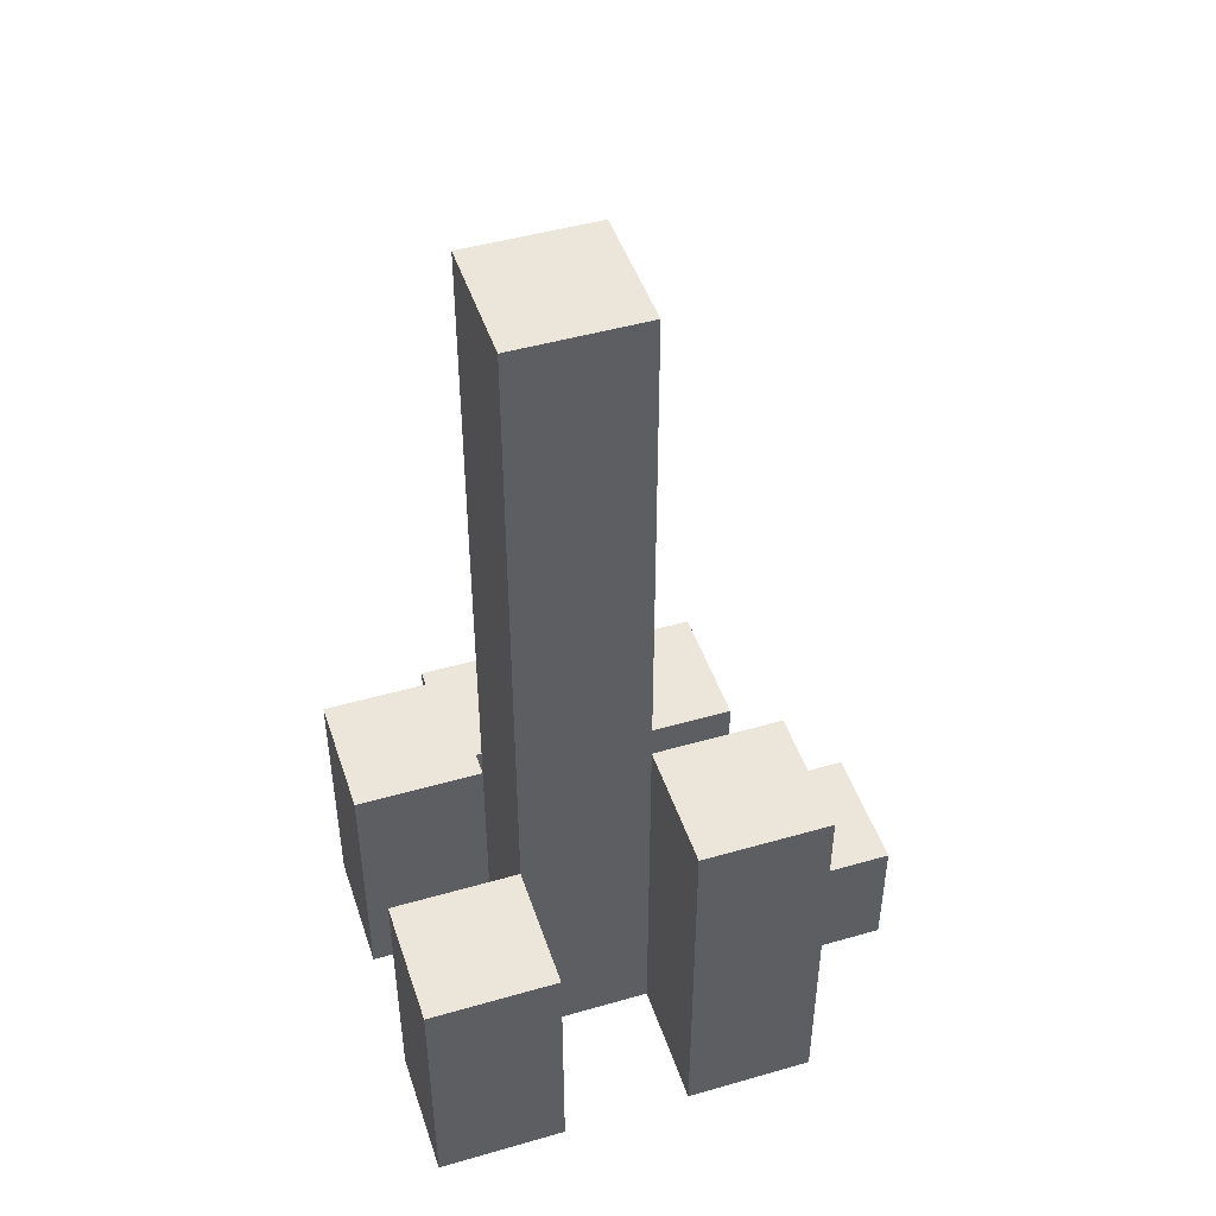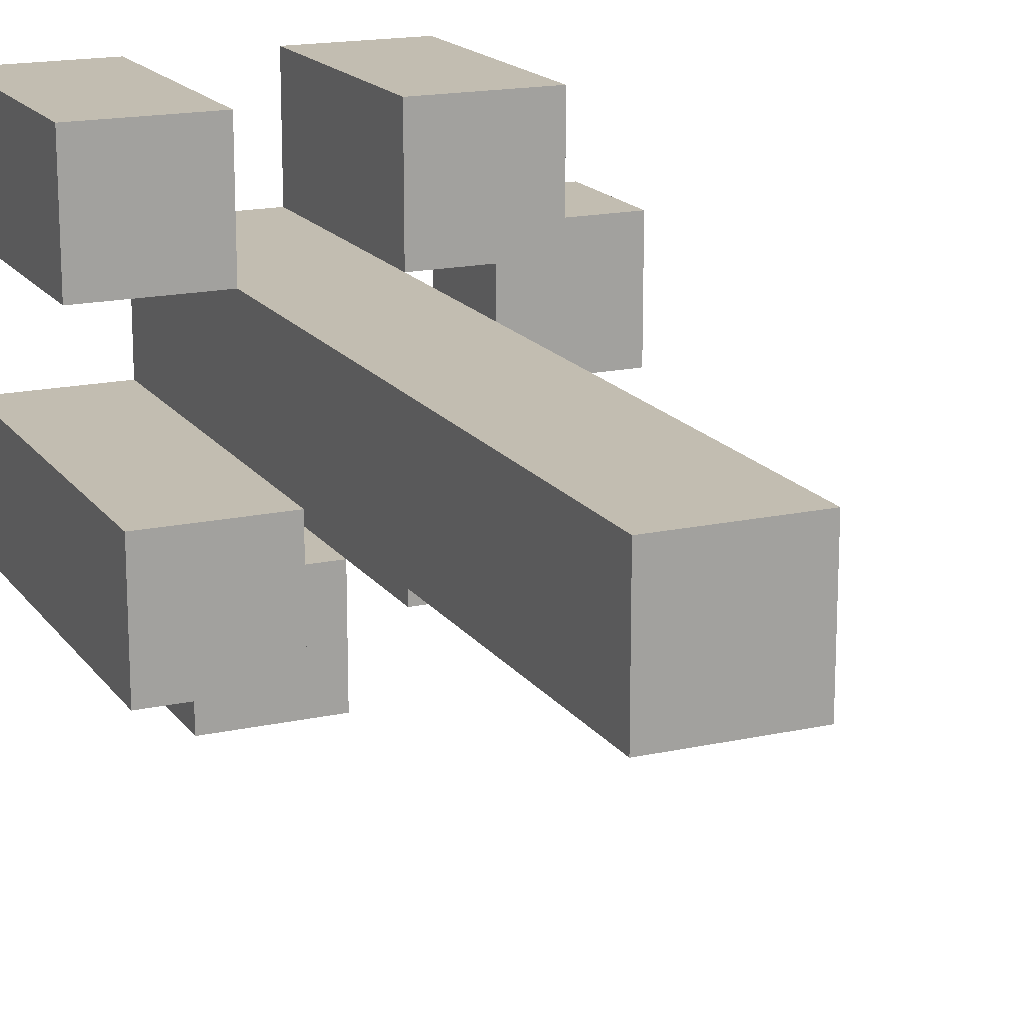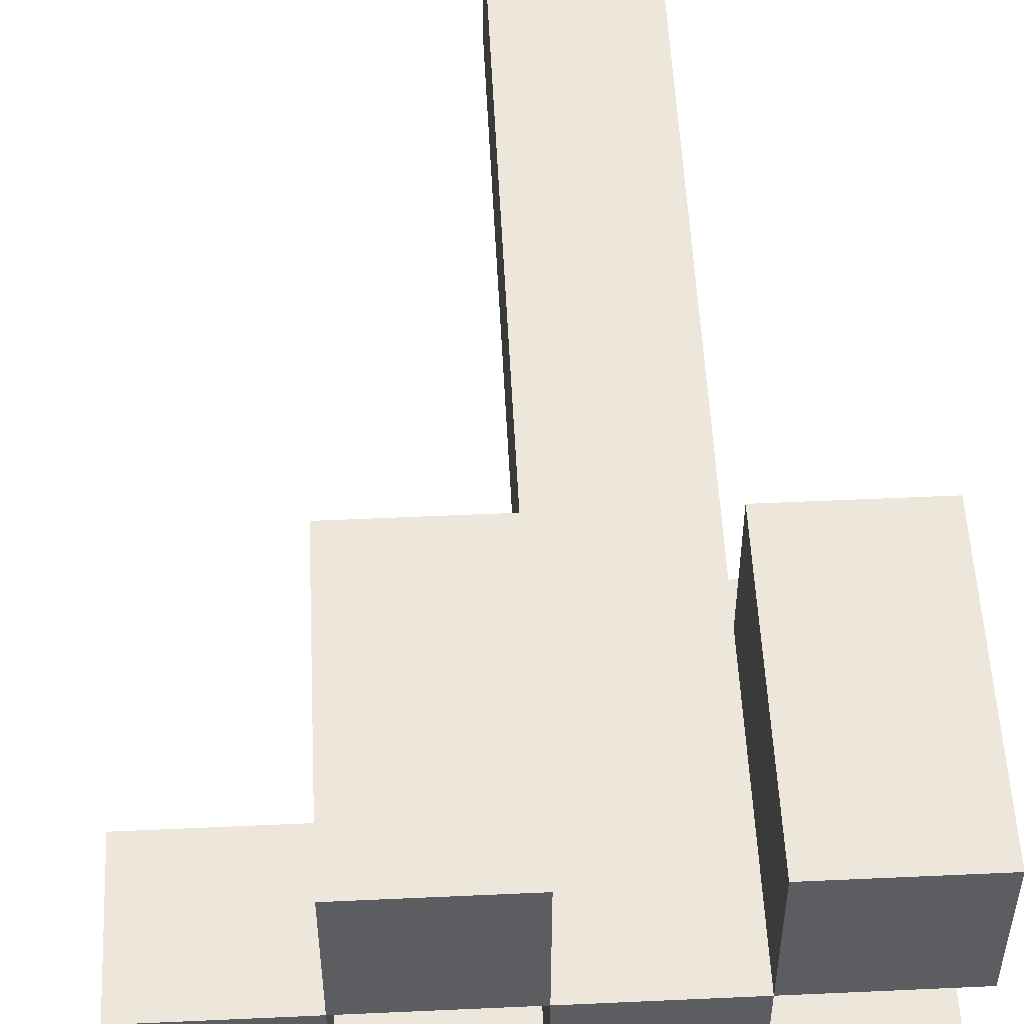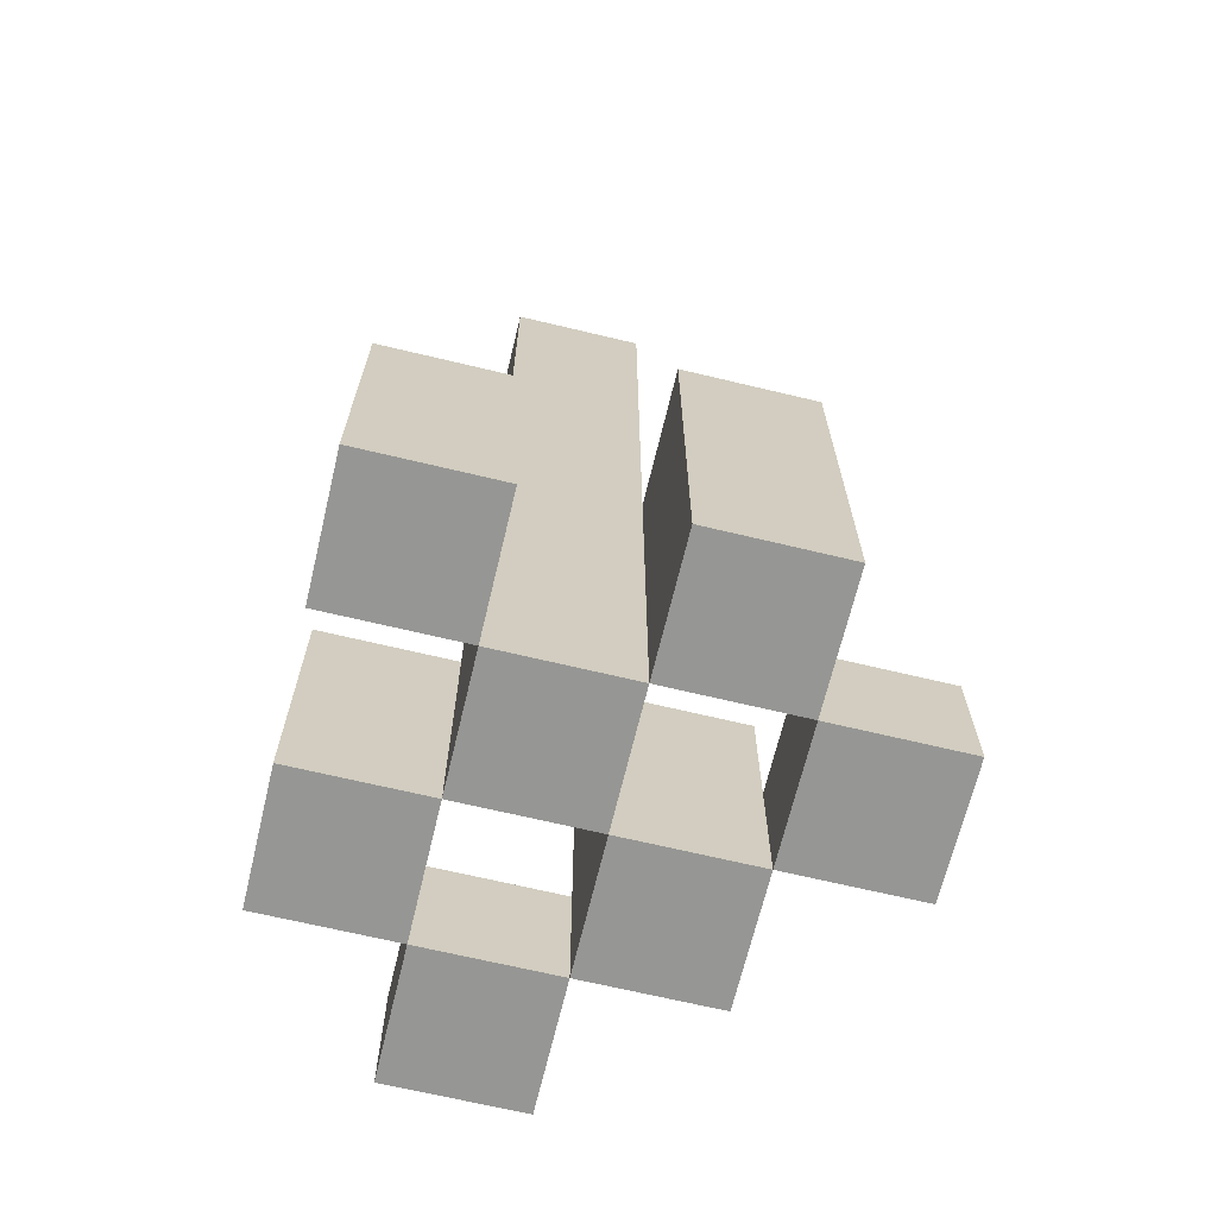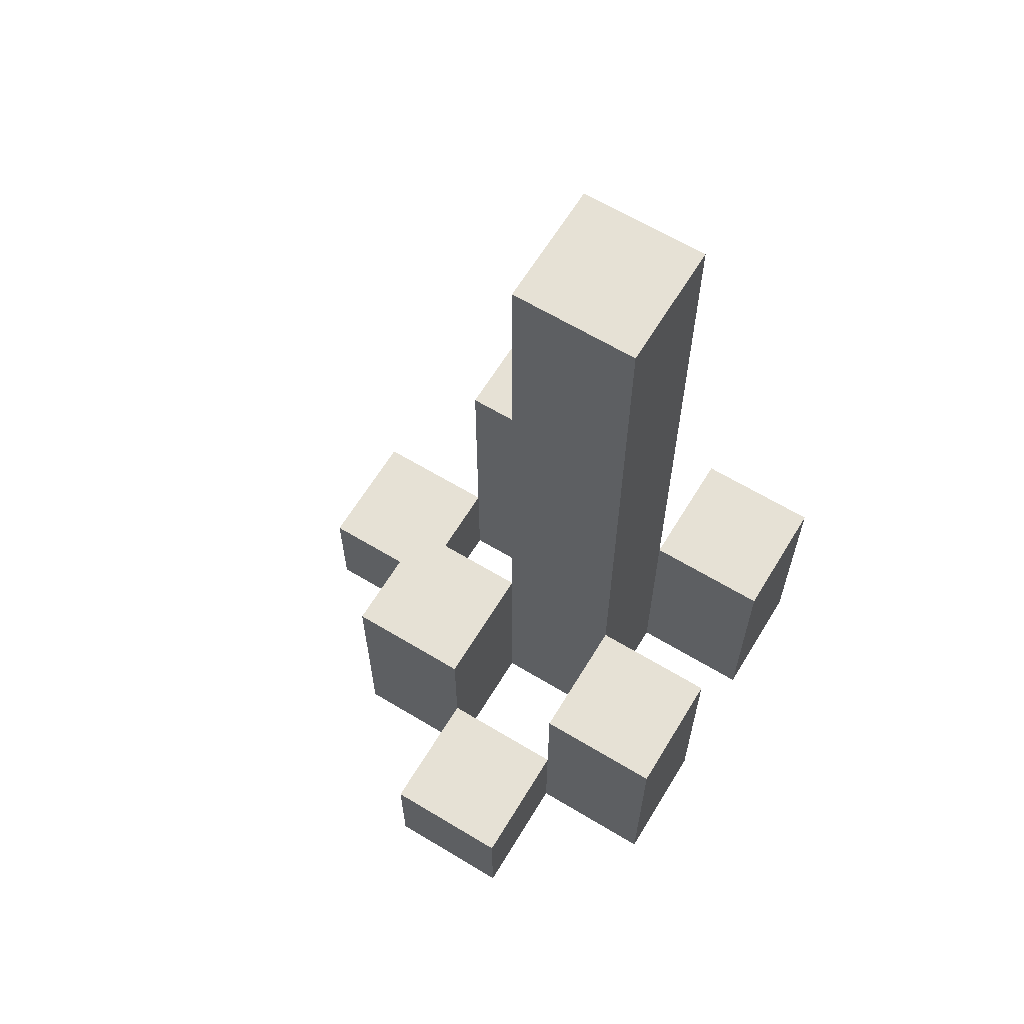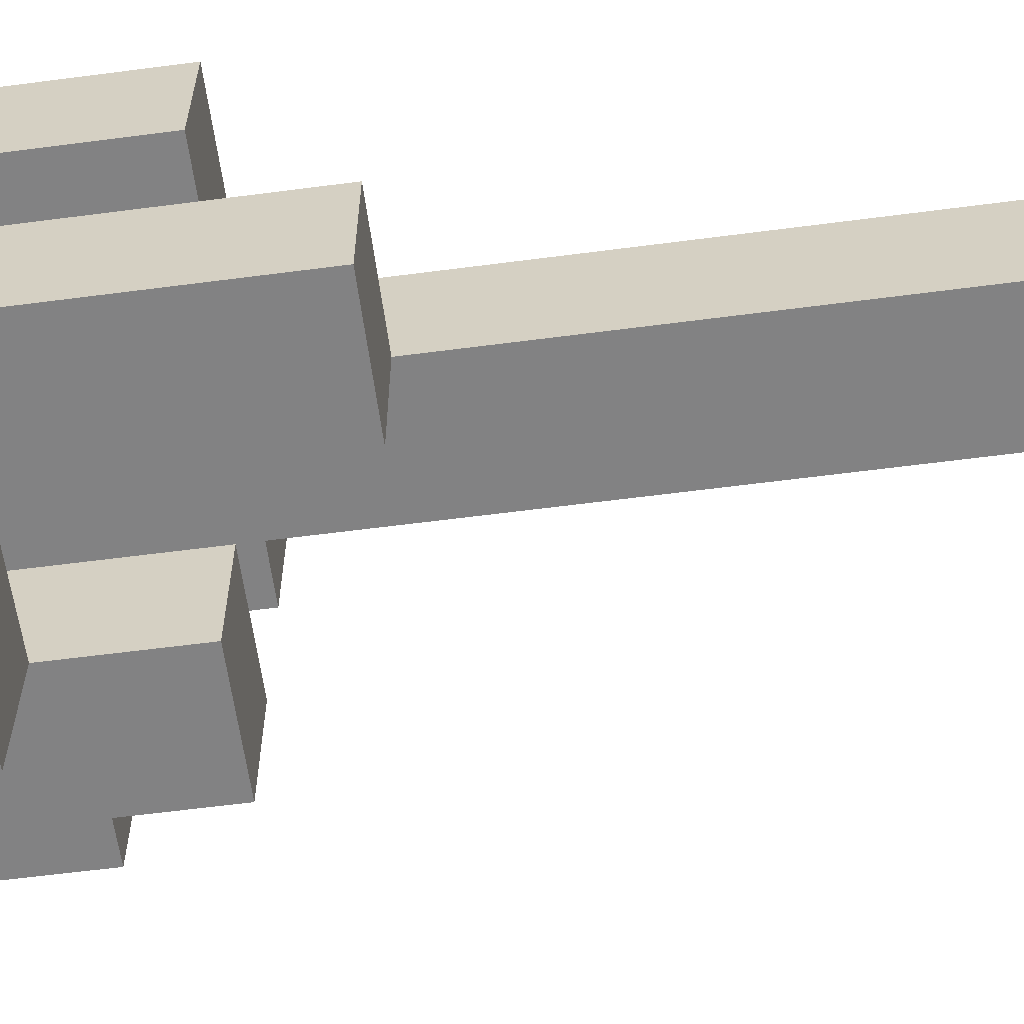
<metadata>
{"format":"obj","ext":"obj","renderer":"f3d","projection":"perspective","resolution":1024,"background":"white","views":[{"elev":46.8,"azim":71.9,"up":"+Y"},{"elev":17.0,"azim":156.1,"up":"+Z"},{"elev":53.2,"azim":-2.8,"up":"+Z"},{"elev":-67.7,"azim":76.5,"up":"+Y"},{"elev":64.1,"azim":-58.7,"up":"+Y"},{"elev":-60.9,"azim":97.6,"up":"+Z"}]}
</metadata>
<code>
o
v 6.7 0.9 10.3
v 6.7 0.9 10.2
v 6.7 1 10.3
v 6.7 1 10.2
v 6.8 0.9 10.4
v 6.8 0.9 10.3
v 6.8 0.9 10.2
v 6.8 0.9 10.1
v 6.8 1 10.3
v 6.8 1 10.2
v 6.8 1.1 10.4
v 6.8 1.1 10.3
v 6.8 1.1 10.2
v 6.8 1.1 10.1
v 6.9 0.9 10.3
v 6.9 0.9 10.2
v 6.9 0.9 10.1
v 6.9 0.9 10
v 6.9 1 10.1
v 6.9 1 10
v 6.9 1.1 10.3
v 6.9 1.1 10.2
v 6.9 1.6 10.3
v 6.9 1.6 10.2
v 7 0.9 10.4
v 7 0.9 10.3
v 7 0.9 10.2
v 7 0.9 10.1
v 7 1 10.1
v 7 1.1 10.4
v 7 1.1 10.3
v 7 1.2 10.2
v 7 1.2 10.1
v 6.8 0.9 10.3
v 6.8 0.9 10.2
v 6.8 1 10.3
v 6.8 1 10.2
v 6.9 0.9 10.4
v 6.9 0.9 10.3
v 6.9 0.9 10.2
v 6.9 0.9 10.1
v 6.9 1 10.1
v 6.9 1.1 10.4
v 6.9 1.1 10.3
v 6.9 1.1 10.2
v 6.9 1.1 10.1
v 7 0.9 10.3
v 7 0.9 10.2
v 7 0.9 10.1
v 7 0.9 10
v 7 1 10.1
v 7 1 10
v 7 1.1 10.3
v 7 1.2 10.2
v 7 1.6 10.3
v 7 1.6 10.2
v 7.1 0.9 10.4
v 7.1 0.9 10.3
v 7.1 0.9 10.2
v 7.1 0.9 10.1
v 7.1 1.1 10.4
v 7.1 1.1 10.3
v 7.1 1.2 10.2
v 7.1 1.2 10.1
v 6.8 0.9 10.4
v 6.8 1.1 10.4
v 6.9 0.9 10.4
v 6.9 1.1 10.4
v 7 0.9 10.4
v 7 1.1 10.4
v 7.1 0.9 10.4
v 7.1 1.1 10.4
v 6.7 0.9 10.3
v 6.7 1 10.3
v 6.8 0.9 10.3
v 6.8 1 10.3
v 6.9 0.9 10.3
v 6.9 1.1 10.3
v 6.9 1.6 10.3
v 7 0.9 10.3
v 7 1.1 10.3
v 7 1.6 10.3
v 6.8 0.9 10.2
v 6.8 1 10.2
v 6.8 1.1 10.2
v 6.9 0.9 10.2
v 6.9 1.1 10.2
v 7 0.9 10.2
v 7 1.2 10.2
v 7.1 0.9 10.2
v 7.1 1.2 10.2
v 6.9 0.9 10.1
v 6.9 1 10.1
v 7 0.9 10.1
v 7 1 10.1
v 6.8 0.9 10.3
v 6.8 1 10.3
v 6.8 1.1 10.3
v 6.9 0.9 10.3
v 6.9 1.1 10.3
v 7 0.9 10.3
v 7 1.1 10.3
v 7.1 0.9 10.3
v 7.1 1.1 10.3
v 6.7 0.9 10.2
v 6.7 1 10.2
v 6.8 0.9 10.2
v 6.8 1 10.2
v 6.9 0.9 10.2
v 6.9 1.1 10.2
v 6.9 1.6 10.2
v 7 0.9 10.2
v 7 1.2 10.2
v 7 1.6 10.2
v 6.8 0.9 10.1
v 6.8 1.1 10.1
v 6.9 0.9 10.1
v 6.9 1 10.1
v 6.9 1.1 10.1
v 7 0.9 10.1
v 7 1 10.1
v 7 1.2 10.1
v 7.1 0.9 10.1
v 7.1 1.2 10.1
v 6.9 0.9 10
v 6.9 1 10
v 7 0.9 10
v 7 1 10
v 6.8 0.9 10.4
v 6.9 0.9 10.4
v 7 0.9 10.4
v 7.1 0.9 10.4
v 6.7 0.9 10.3
v 6.8 0.9 10.3
v 6.9 0.9 10.3
v 7 0.9 10.3
v 7.1 0.9 10.3
v 6.7 0.9 10.2
v 6.8 0.9 10.2
v 6.9 0.9 10.2
v 7 0.9 10.2
v 7.1 0.9 10.2
v 6.8 0.9 10.1
v 6.9 0.9 10.1
v 7 0.9 10.1
v 7.1 0.9 10.1
v 6.9 0.9 10
v 7 0.9 10
v 6.7 1 10.3
v 6.8 1 10.3
v 6.7 1 10.2
v 6.8 1 10.2
v 6.9 1 10.1
v 7 1 10.1
v 6.9 1 10
v 7 1 10
v 6.8 1.1 10.4
v 6.9 1.1 10.4
v 7 1.1 10.4
v 7.1 1.1 10.4
v 6.8 1.1 10.3
v 6.9 1.1 10.3
v 7 1.1 10.3
v 7.1 1.1 10.3
v 6.8 1.1 10.2
v 6.9 1.1 10.2
v 6.8 1.1 10.1
v 6.9 1.1 10.1
v 7 1.2 10.2
v 7.1 1.2 10.2
v 7 1.2 10.1
v 7.1 1.2 10.1
v 6.9 1.6 10.3
v 7 1.6 10.3
v 6.9 1.6 10.2
v 7 1.6 10.2
f 3 2 1
f 4 2 3
f 9 6 5
f 10 8 7
f 11 9 5
f 12 9 11
f 13 8 10
f 14 8 13
f 19 18 17
f 20 18 19
f 21 16 15
f 22 16 21
f 23 22 21
f 24 22 23
f 29 28 27
f 30 26 25
f 31 26 30
f 32 29 27
f 33 29 32
f 34 35 36
f 36 35 37
f 40 41 42
f 38 39 43
f 43 39 44
f 40 42 45
f 45 42 46
f 49 50 51
f 51 50 52
f 47 48 53
f 53 48 54
f 53 54 55
f 55 54 56
f 57 58 61
f 61 58 62
f 59 60 63
f 63 60 64
f 67 66 65
f 68 66 67
f 71 70 69
f 72 70 71
f 75 74 73
f 76 74 75
f 80 78 77
f 80 79 78
f 81 79 80
f 82 79 81
f 86 84 83
f 86 85 84
f 87 85 86
f 90 89 88
f 91 89 90
f 94 93 92
f 95 93 94
f 96 97 99
f 97 98 99
f 99 98 100
f 101 102 103
f 103 102 104
f 105 106 107
f 107 106 108
f 109 110 112
f 110 111 112
f 112 111 113
f 113 111 114
f 115 116 117
f 117 116 118
f 118 116 119
f 120 121 123
f 121 122 123
f 123 122 124
f 125 126 127
f 127 126 128
f 134 130 129
f 135 130 134
f 136 132 131
f 137 132 136
f 138 134 133
f 139 134 138
f 140 136 135
f 141 136 140
f 143 140 139
f 144 140 143
f 145 142 141
f 146 142 145
f 147 145 144
f 148 145 147
f 149 150 151
f 151 150 152
f 153 154 155
f 155 154 156
f 157 158 161
f 161 158 162
f 159 160 163
f 163 160 164
f 165 166 167
f 167 166 168
f 169 170 171
f 171 170 172
f 173 174 175
f 175 174 176

</code>
